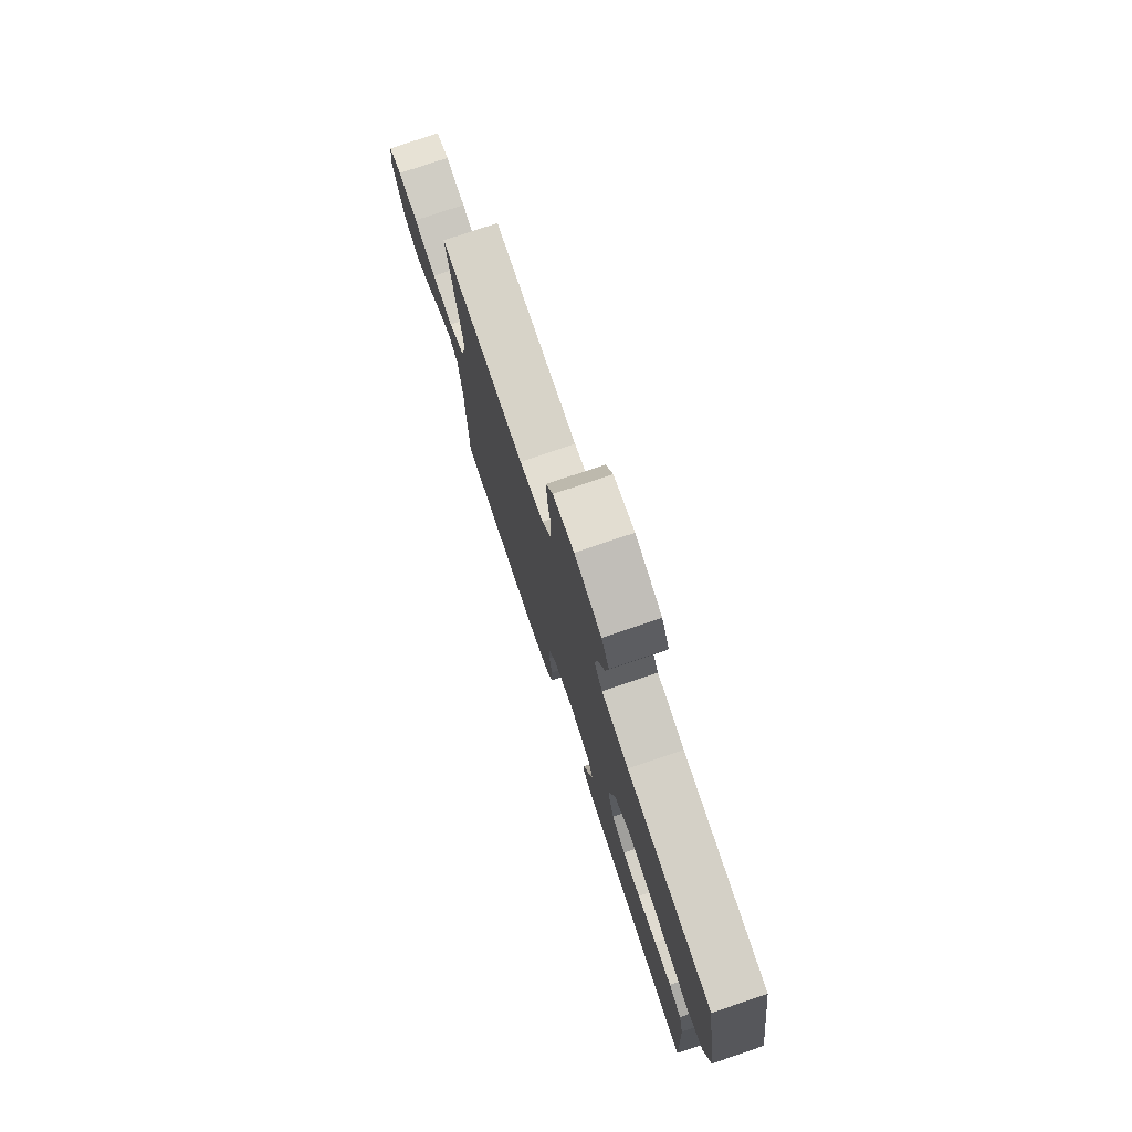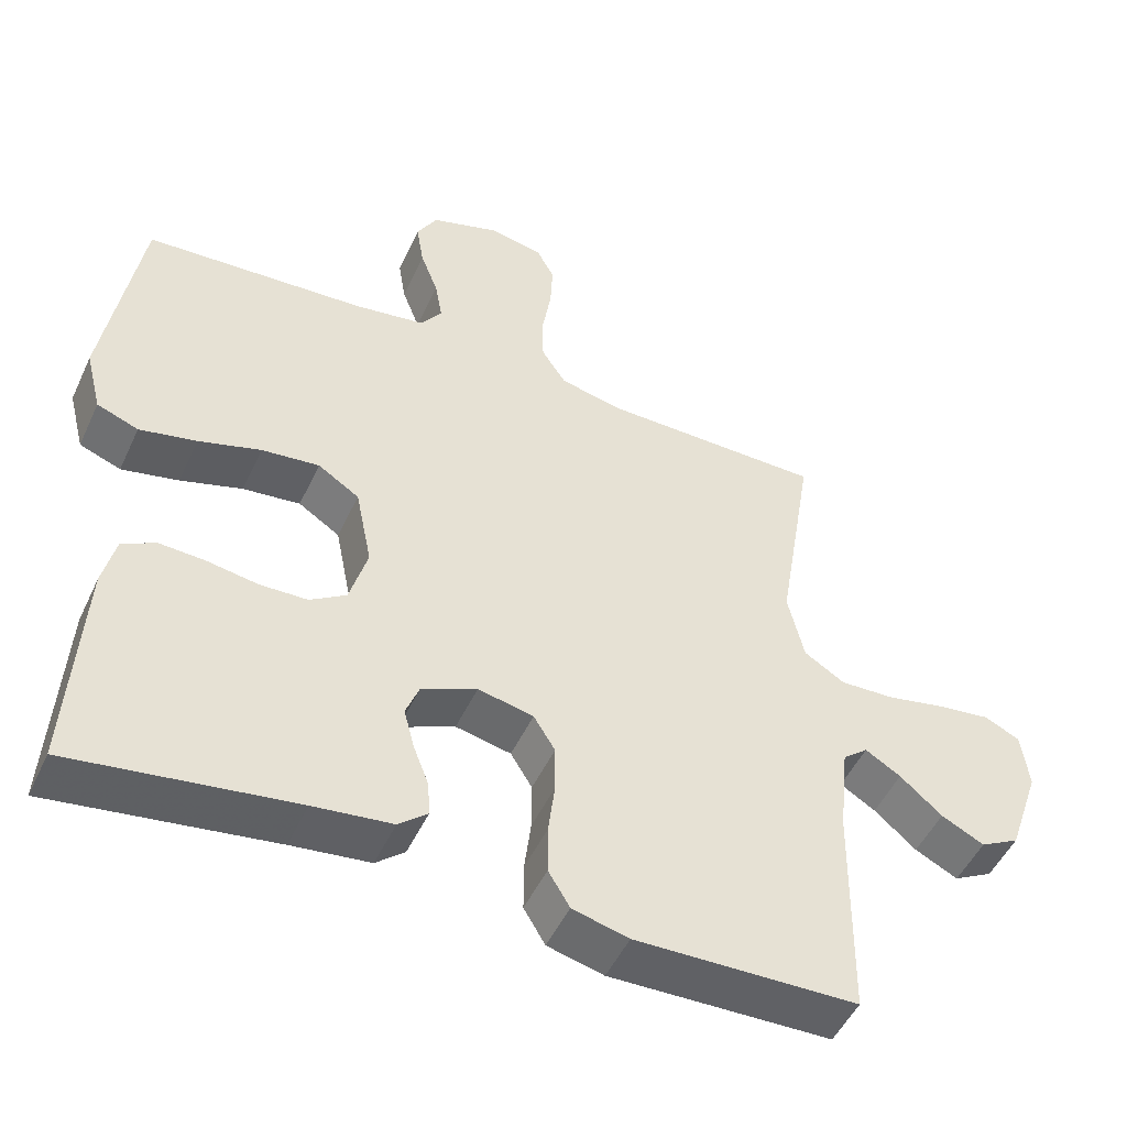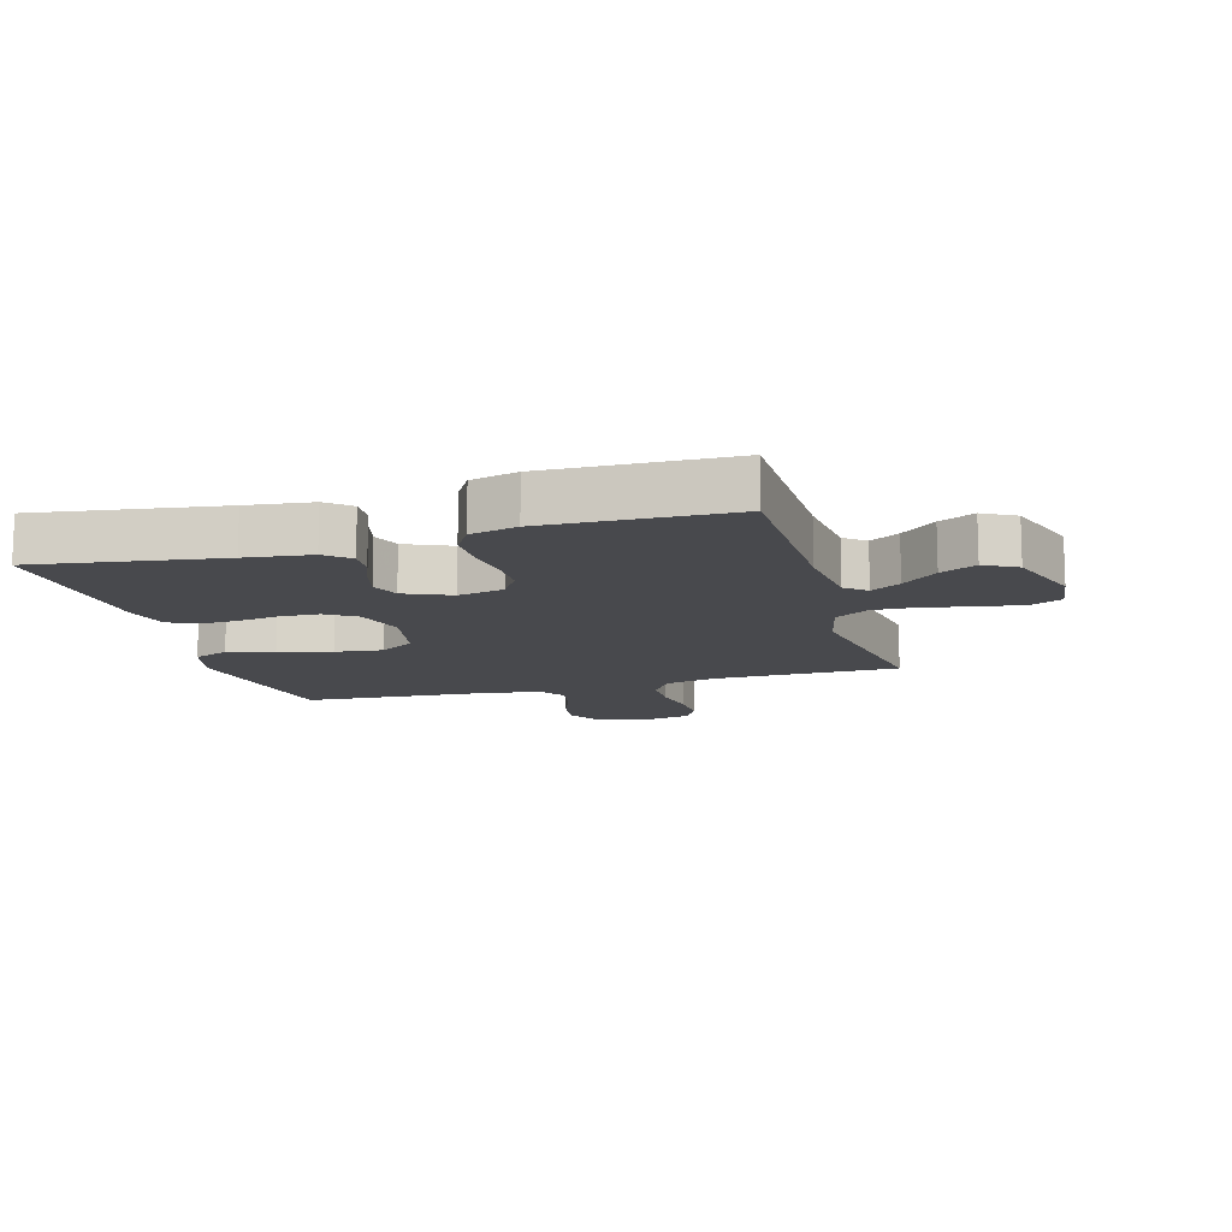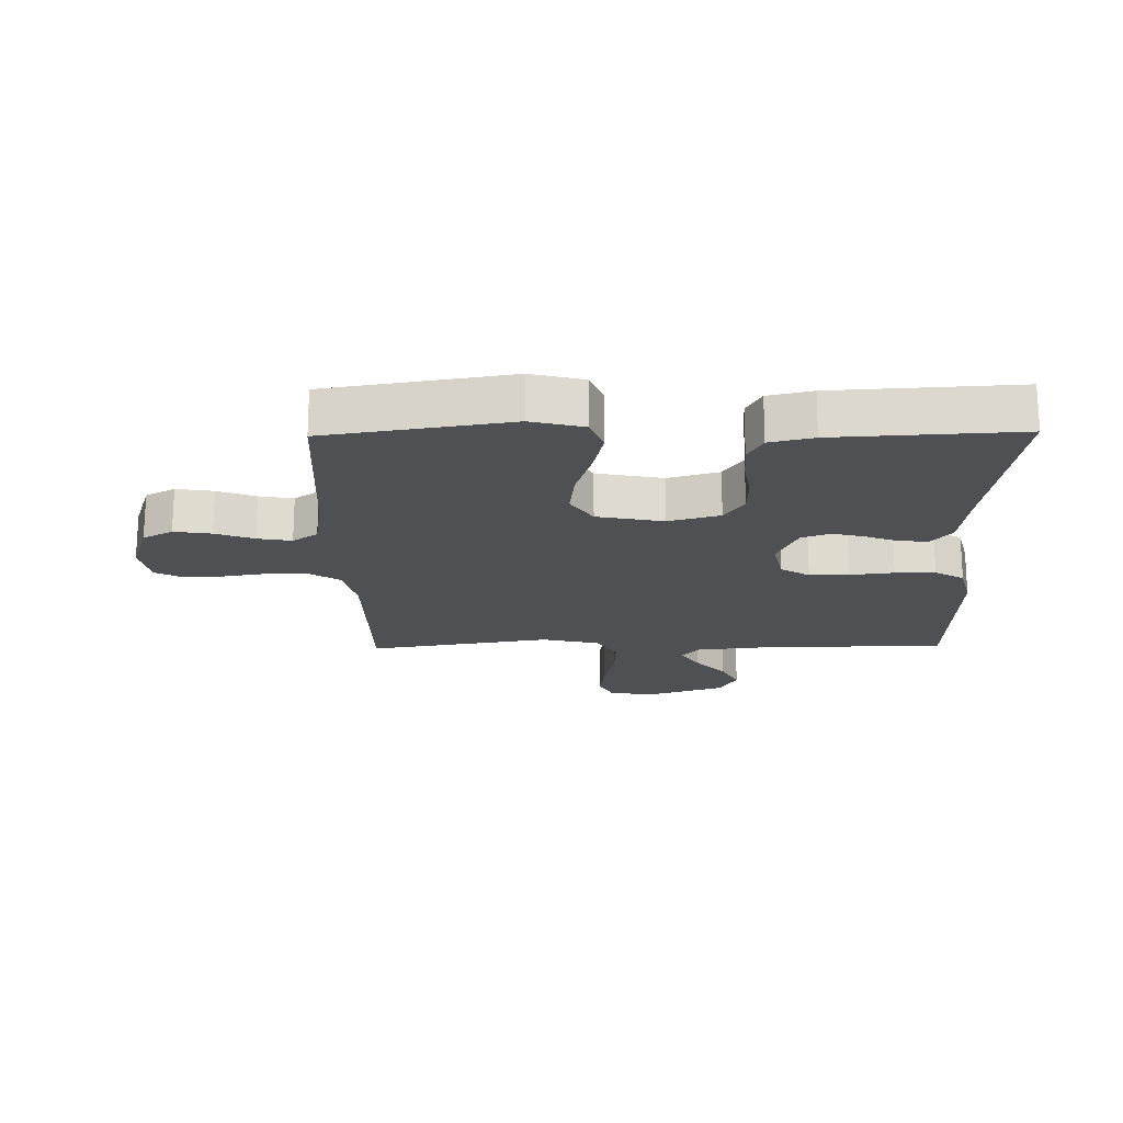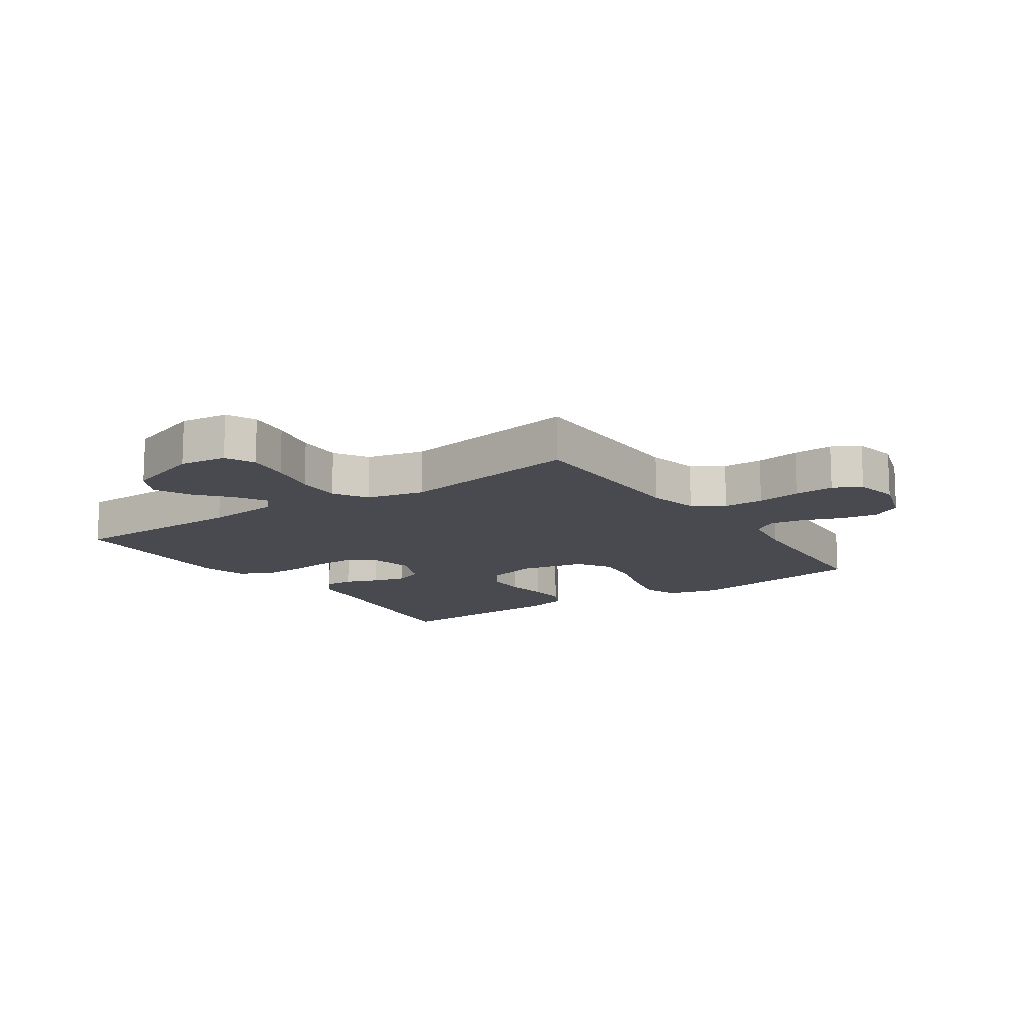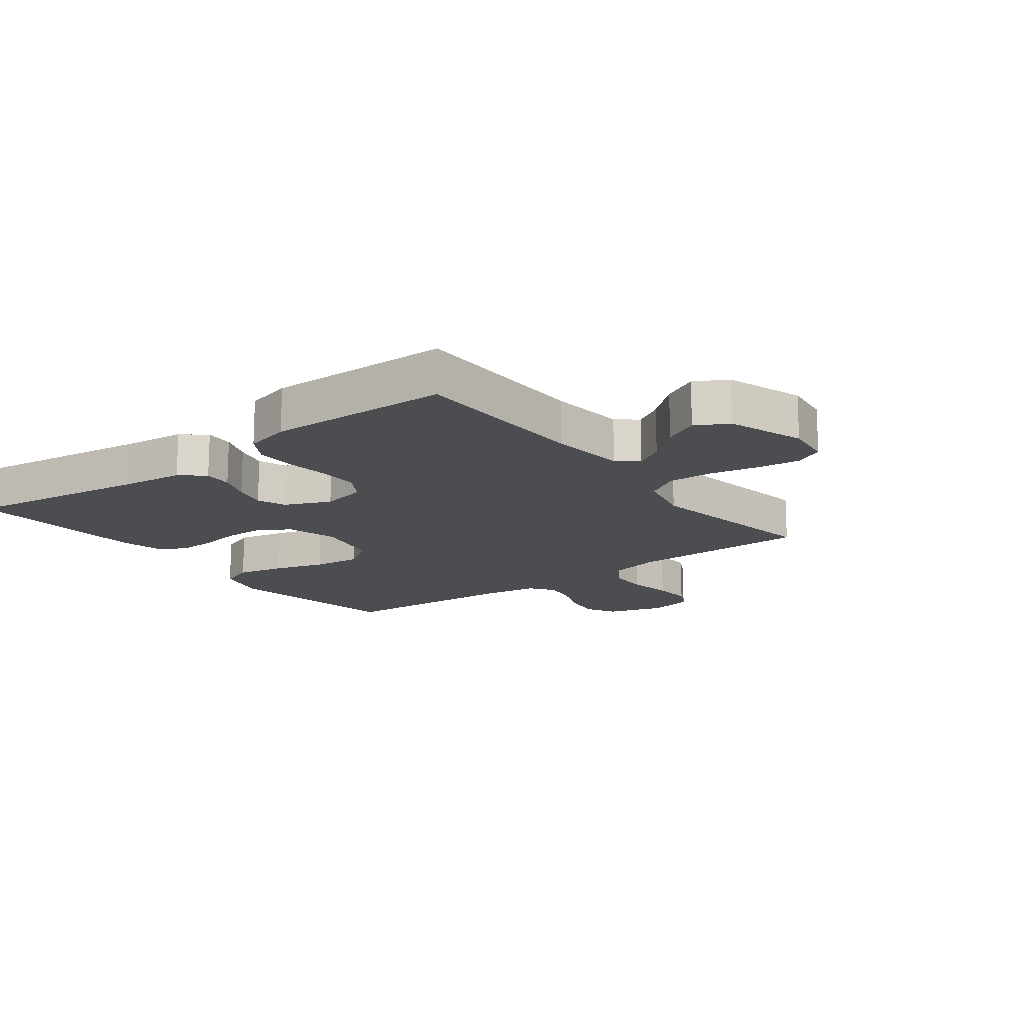
<metadata>
{"format":"obj","ext":"obj","renderer":"f3d","projection":"perspective","resolution":1024,"background":"white","views":[{"elev":77.4,"azim":71.3,"up":"+Z"},{"elev":-49.6,"azim":155.6,"up":"+Z"},{"elev":-12.5,"azim":-164.1,"up":"+Y"},{"elev":-19.1,"azim":91.0,"up":"+Y"},{"elev":-13.5,"azim":-55.7,"up":"+Y"},{"elev":-15.7,"azim":-142.7,"up":"+Y"}]}
</metadata>
<code>
v -0.5 0.07 0.5
v -0.2 0.07 0.502
v -0.116 0.07 0.521
v -0.083 0.07 0.571
v -0.082 0.07 0.637
v -0.094 0.07 0.71
v -0.097 0.07 0.775
v -0.073 0.07 0.82
v 0 0.07 0.834
v 0.093 0.07 0.804
v 0.12 0.07 0.755
v 0.11 0.07 0.694
v 0.086 0.07 0.631
v 0.076 0.07 0.575
v 0.105 0.07 0.534
v 0.2 0.07 0.519
v 0.5 0.07 0.5
v 0.548 0.07 0.2
v 0.526 0.07 0.114
v 0.47 0.07 0.093
v 0.393 0.07 0.11
v 0.309 0.07 0.136
v 0.231 0.07 0.145
v 0.175 0.07 0.109
v 0.153 0.07 0
v 0.177 0.07 -0.084
v 0.226 0.07 -0.116
v 0.29 0.07 -0.118
v 0.359 0.07 -0.107
v 0.421 0.07 -0.104
v 0.466 0.07 -0.128
v 0.483 0.07 -0.2
v 0.5 0.07 -0.5
v 0.2 0.07 -0.456
v 0.094 0.07 -0.443
v 0.055 0.07 -0.41
v 0.058 0.07 -0.363
v 0.079 0.07 -0.309
v 0.093 0.07 -0.255
v 0.075 0.07 -0.208
v 0 0.07 -0.175
v -0.075 0.07 -0.191
v -0.104 0.07 -0.238
v -0.104 0.07 -0.303
v -0.095 0.07 -0.375
v -0.095 0.07 -0.441
v -0.124 0.07 -0.489
v -0.2 0.07 -0.508
v -0.5 0.07 -0.5
v -0.504 0.07 -0.2
v -0.517 0.07 -0.076
v -0.551 0.07 -0.048
v -0.599 0.07 -0.077
v -0.656 0.07 -0.126
v -0.714 0.07 -0.155
v -0.767 0.07 -0.126
v -0.81 0.07 0
v -0.8 0.07 0.078
v -0.752 0.07 0.101
v -0.682 0.07 0.092
v -0.602 0.07 0.075
v -0.528 0.07 0.072
v -0.473 0.07 0.106
v -0.451 0.07 0.2
v -0.5 0 0.5
v -0.2 0 0.502
v -0.116 0 0.521
v -0.083 0 0.571
v -0.082 0 0.637
v -0.094 0 0.71
v -0.097 0 0.775
v -0.073 0 0.82
v 0 0 0.834
v 0.093 0 0.804
v 0.12 0 0.755
v 0.11 0 0.694
v 0.086 0 0.631
v 0.076 0 0.575
v 0.105 0 0.534
v 0.2 0 0.519
v 0.5 0 0.5
v 0.548 0 0.2
v 0.526 0 0.114
v 0.47 0 0.093
v 0.393 0 0.11
v 0.309 0 0.136
v 0.231 0 0.145
v 0.175 0 0.109
v 0.153 0 0
v 0.177 0 -0.084
v 0.226 0 -0.116
v 0.29 0 -0.118
v 0.359 0 -0.107
v 0.421 0 -0.104
v 0.466 0 -0.128
v 0.483 0 -0.2
v 0.5 0 -0.5
v 0.2 0 -0.456
v 0.094 0 -0.443
v 0.055 0 -0.41
v 0.058 0 -0.363
v 0.079 0 -0.309
v 0.093 0 -0.255
v 0.075 0 -0.208
v 0 0 -0.175
v -0.075 0 -0.191
v -0.104 0 -0.238
v -0.104 0 -0.303
v -0.095 0 -0.375
v -0.095 0 -0.441
v -0.124 0 -0.489
v -0.2 0 -0.508
v -0.5 0 -0.5
v -0.504 0 -0.2
v -0.517 0 -0.076
v -0.551 0 -0.048
v -0.599 0 -0.077
v -0.656 0 -0.126
v -0.714 0 -0.155
v -0.767 0 -0.126
v -0.81 0 0
v -0.8 0 0.078
v -0.752 0 0.101
v -0.682 0 0.092
v -0.602 0 0.075
v -0.528 0 0.072
v -0.473 0 0.106
v -0.451 0 0.2
f 59 60 61
f 58 59 61
f 57 58 61
f 56 57 61
f 55 56 61
f 54 55 61
f 53 54 61
f 52 53 61 62
f 51 52 62 63
f 48 49 50
f 47 48 50
f 46 47 50
f 45 46 50
f 44 45 50
f 50 51 63
f 44 50 63
f 43 44 63
f 36 37 38
f 35 36 38
f 34 35 38
f 34 38 39
f 33 34 39
f 32 33 39
f 31 32 39
f 30 31 39
f 29 30 39
f 28 29 39
f 27 28 39 40
f 20 21 22
f 19 20 22
f 18 19 22
f 17 18 22
f 16 17 22
f 15 16 22 23
f 14 15 23 24
f 11 12 13
f 10 11 13
f 9 10 13
f 8 9 13
f 7 8 13
f 6 7 13
f 5 6 13
f 4 5 13 14
f 14 24 25
f 4 14 25
f 3 4 25
f 64 1 2
f 64 2 3
f 63 64 3
f 43 63 3
f 42 43 3
f 3 25 26
f 42 3 26
f 41 42 26
f 26 27 40 41
f 125 124 123
f 125 123 122
f 125 122 121
f 125 121 120
f 125 120 119
f 125 119 118
f 125 118 117
f 126 125 117 116
f 127 126 116 115
f 114 113 112
f 114 112 111
f 114 111 110
f 114 110 109
f 114 109 108
f 127 115 114
f 127 114 108
f 127 108 107
f 102 101 100
f 102 100 99
f 102 99 98
f 103 102 98
f 103 98 97
f 103 97 96
f 103 96 95
f 103 95 94
f 103 94 93
f 103 93 92
f 104 103 92 91
f 86 85 84
f 86 84 83
f 86 83 82
f 86 82 81
f 86 81 80
f 87 86 80 79
f 88 87 79 78
f 77 76 75
f 77 75 74
f 77 74 73
f 77 73 72
f 77 72 71
f 77 71 70
f 77 70 69
f 78 77 69 68
f 89 88 78
f 89 78 68
f 89 68 67
f 66 65 128
f 67 66 128
f 67 128 127
f 67 127 107
f 67 107 106
f 90 89 67
f 90 67 106
f 90 106 105
f 105 104 91 90
f 1 65 66 2
f 2 66 67 3
f 3 67 68 4
f 4 68 69 5
f 5 69 70 6
f 6 70 71 7
f 7 71 72 8
f 8 72 73 9
f 9 73 74 10
f 10 74 75 11
f 11 75 76 12
f 12 76 77 13
f 13 77 78 14
f 14 78 79 15
f 15 79 80 16
f 16 80 81 17
f 17 81 82 18
f 18 82 83 19
f 19 83 84 20
f 20 84 85 21
f 21 85 86 22
f 22 86 87 23
f 23 87 88 24
f 24 88 89 25
f 25 89 90 26
f 26 90 91 27
f 27 91 92 28
f 28 92 93 29
f 29 93 94 30
f 30 94 95 31
f 31 95 96 32
f 32 96 97 33
f 33 97 98 34
f 34 98 99 35
f 35 99 100 36
f 36 100 101 37
f 37 101 102 38
f 38 102 103 39
f 39 103 104 40
f 40 104 105 41
f 41 105 106 42
f 42 106 107 43
f 43 107 108 44
f 44 108 109 45
f 45 109 110 46
f 46 110 111 47
f 47 111 112 48
f 48 112 113 49
f 49 113 114 50
f 50 114 115 51
f 51 115 116 52
f 52 116 117 53
f 53 117 118 54
f 54 118 119 55
f 55 119 120 56
f 56 120 121 57
f 57 121 122 58
f 58 122 123 59
f 59 123 124 60
f 60 124 125 61
f 61 125 126 62
f 62 126 127 63
f 63 127 128 64
f 64 128 65 1

</code>
